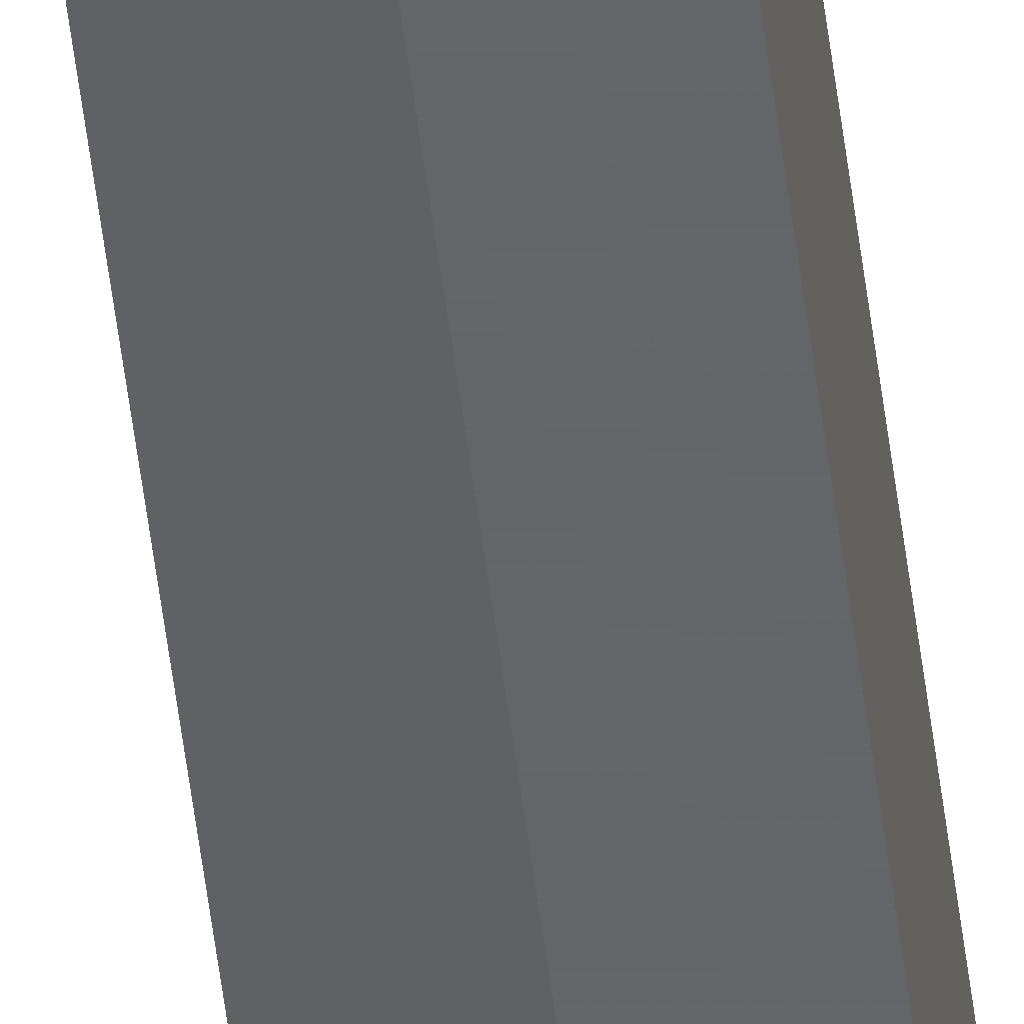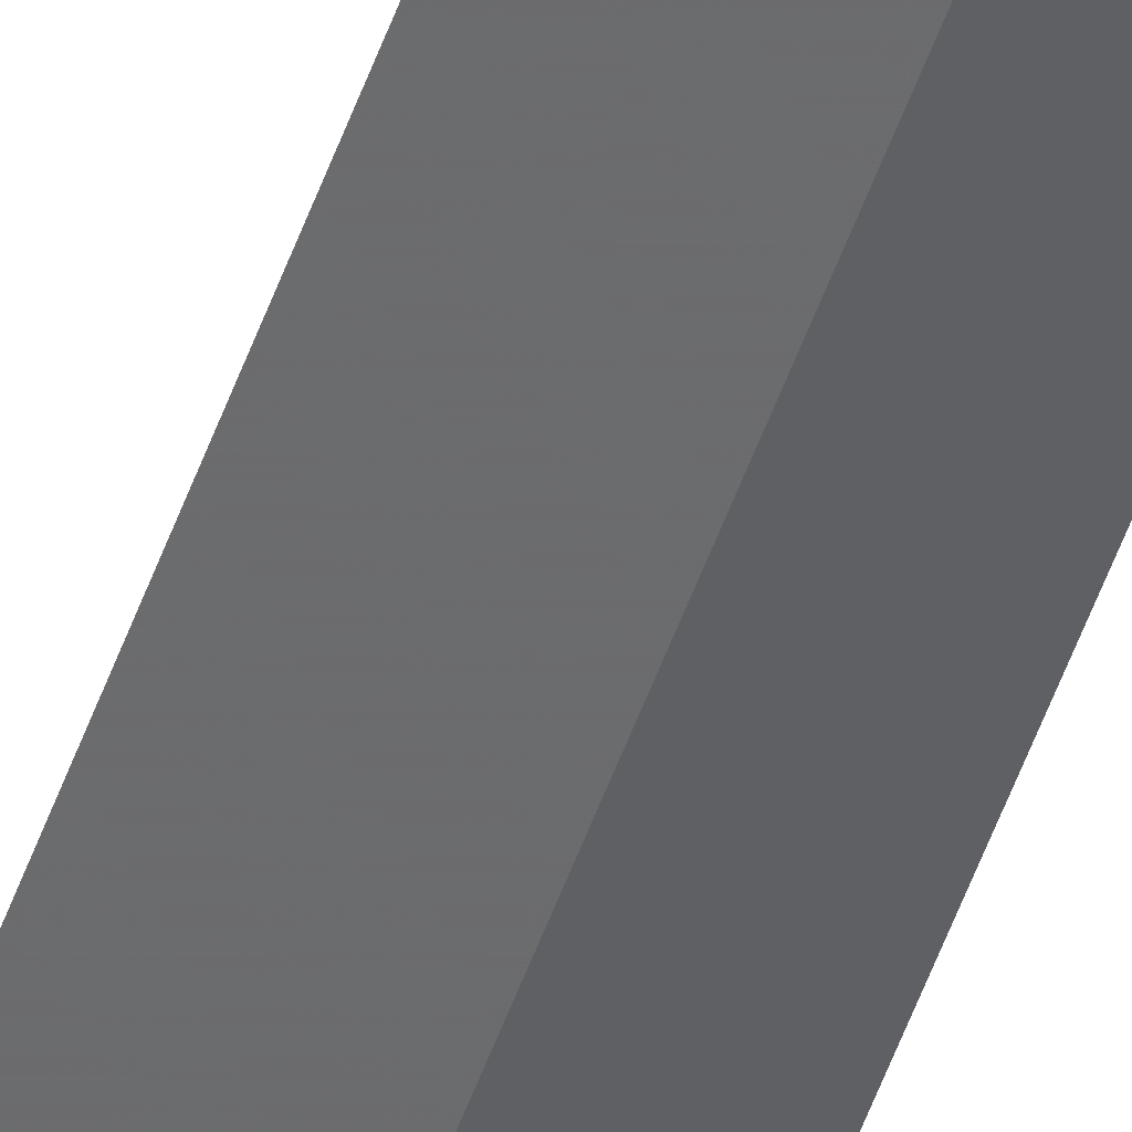
<metadata>
{"format":"obj","ext":"obj","renderer":"f3d","projection":"perspective","resolution":1024,"background":"white","views":[{"elev":-51.7,"azim":6.9,"up":"+Y"},{"elev":-45.1,"azim":-17.2,"up":"+Y"}]}
</metadata>
<code>
o 29622
v 2224 1885 23.9
v 2224 1885 23.9
v 2224 1885 22.98
v 2224 1885 23.9
v 2224 1885 22.98
v 2224 1885 23.9
v 2224 1885 22.98
v 2224 1885 23.9
v 2224 1885 22.98
v 2224 1885 23.9
v 2224 1885 23.9
v 2224 1885 23.9
v 2224 1885 23.9
v 2224 1885 23.9
v 2224 1885 23.9
v 2224 1885 22.98
v 2224 1885 22.98
v 2224 1885 22.98
v 2224 1885 22.98
v 2224 1885 22.98
v 2224 1885 23.9
v 2224 1885 22.98
v 2224 1885 23.9
v 2224 1885 23.9
v 2224 1885 23.9
v 2224 1885 23.9
v 2224 1885 22.98
v 2224 1885 23.9
v 2224 1885 23.9
v 2224 1885 23.9
v 2224 1885 22.98
v 2224 1885 22.98
v 2224 1885 22.98
v 2224 1885 22.98
v 2224 1885 22.98
v 2224 1885 22.98
v 2224 1885 22.98
v 2224 1885 22.98
f 1 2 3
f 4 1 5
f 5 6 7
f 7 8 9
f 10 11 8
f 10 8 12
f 10 13 11
f 10 12 14
f 10 15 13
f 10 14 15
f 16 13 17
f 18 14 19
f 20 21 16
f 22 23 18
f 24 25 20
f 25 26 27
f 28 29 22
f 29 30 31
f 32 33 34
f 32 35 33
f 32 34 36
f 32 37 35
f 32 36 38
f 32 38 37

</code>
